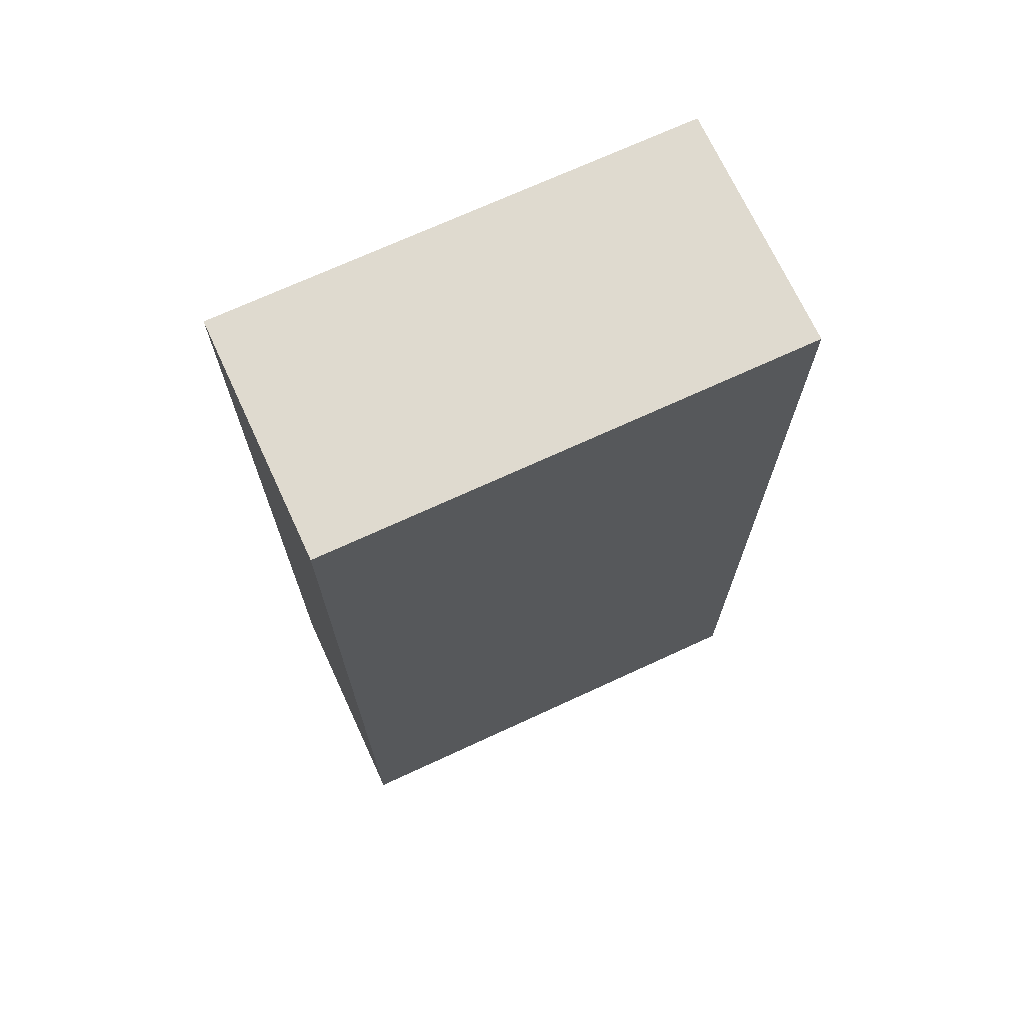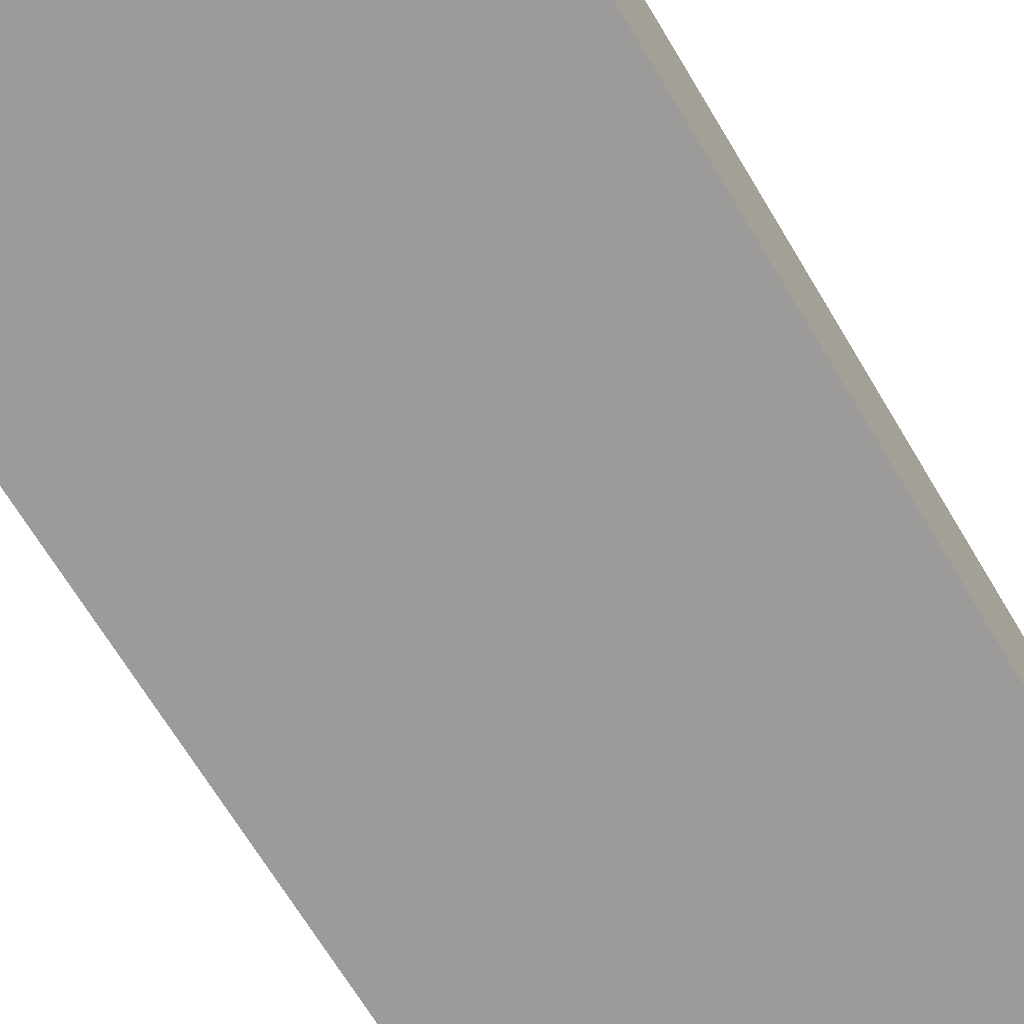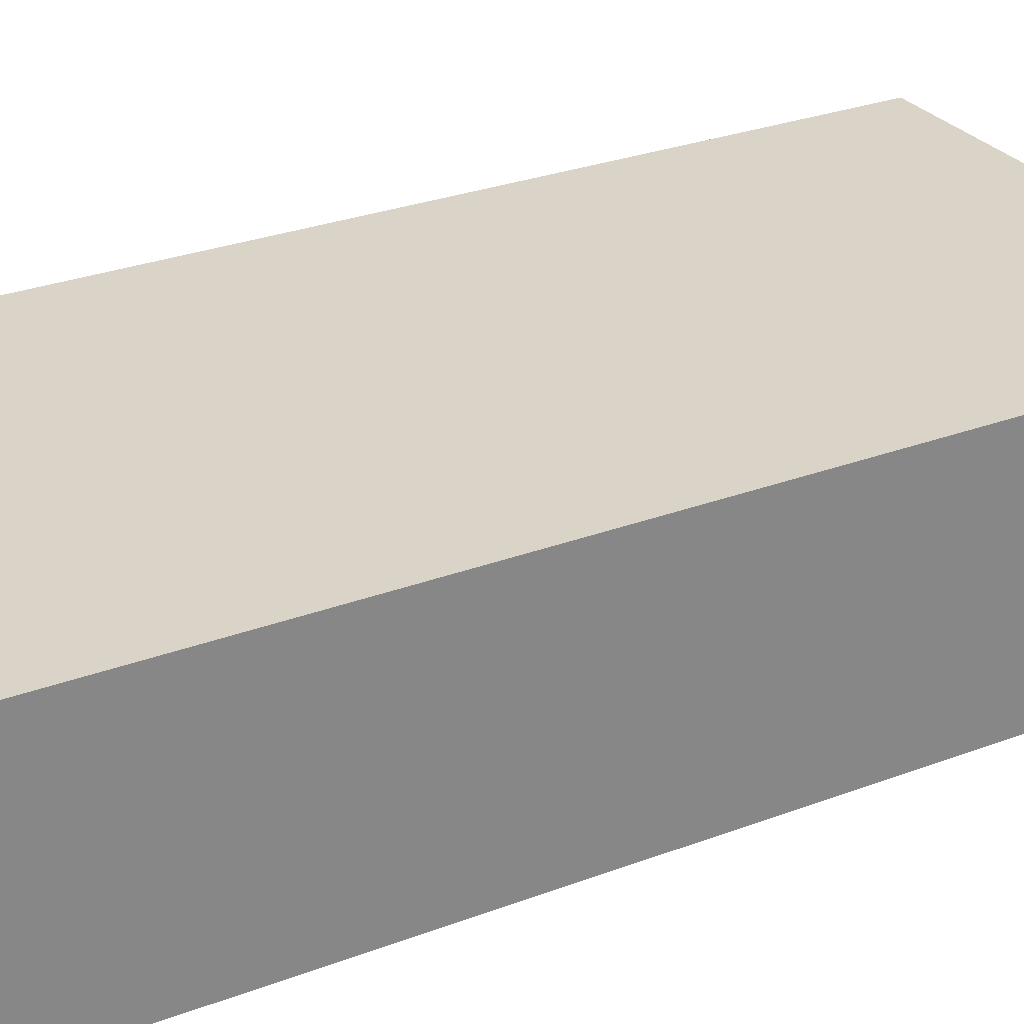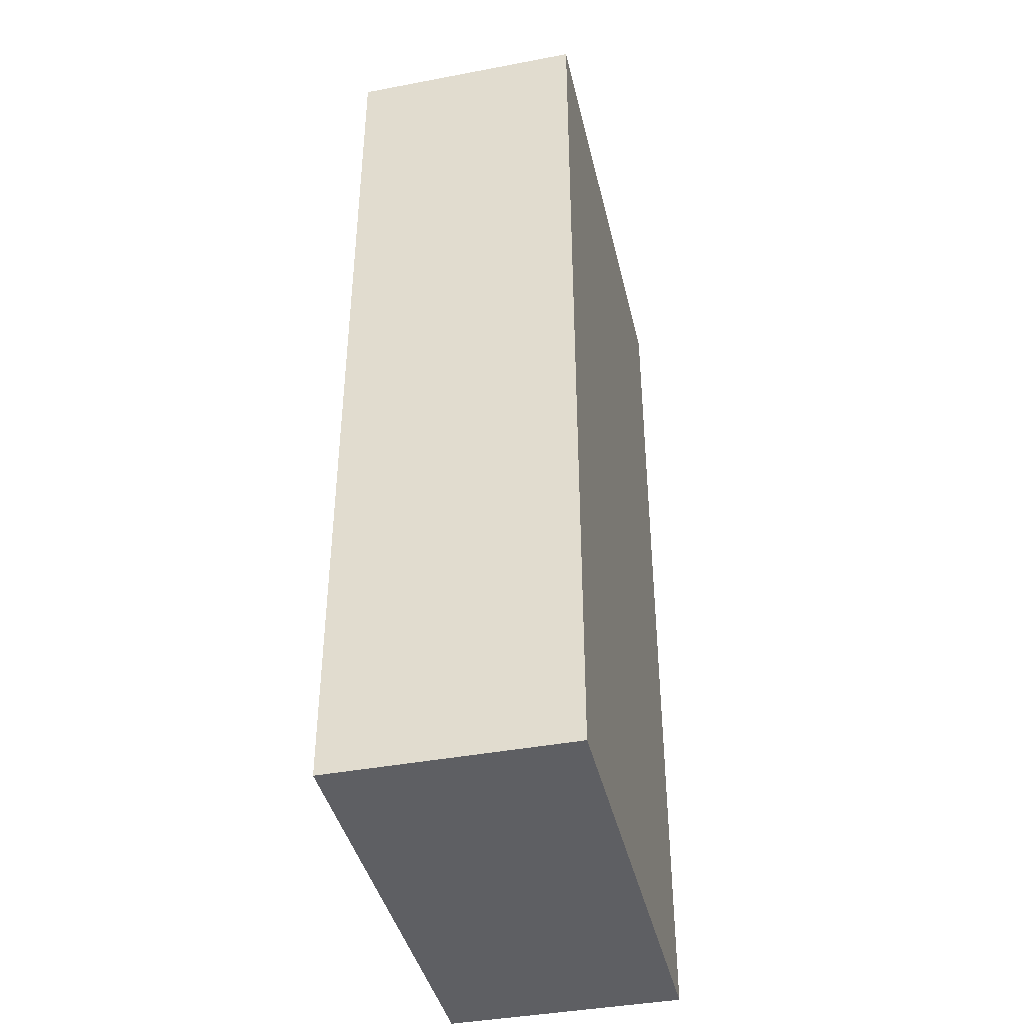
<metadata>
{"format":"obj","ext":"obj","renderer":"f3d","projection":"perspective","resolution":1024,"background":"white","views":[{"elev":70.8,"azim":155.2,"up":"+Z"},{"elev":-69.9,"azim":31.2,"up":"+Y"},{"elev":28.4,"azim":-119.7,"up":"+Y"},{"elev":-41.0,"azim":103.0,"up":"+Z"}]}
</metadata>
<code>
v -5 0 10
v -5 0 5
v -5 0 2
v -5 0 -5
v -5 0 -7
v -5 0 -10
v -5 1 10
v -5 1 9
v -5 1 8
v -5 1 6
v -5 1 5
v -5 1 4
v -5 1 1
v -5 1 -0
v -5 1 -2
v -5 1 -5
v -5 1 -7
v -5 1 -8
v -5 2 10
v -5 2 9
v -5 2 8
v -5 2 7
v -5 2 6
v -5 2 4
v -5 2 2
v -5 2 1
v -5 2 -0
v -5 2 -3
v -5 2 -5
v -5 2 -7
v -5 2 -8
v -5 2 -10
v -5 3 7
v -5 3 6
v -5 3 4
v -5 3 2
v -5 3 -1
v -5 3 -2
v -5 3 -3
v -5 3 -4
v -5 3 -6
v -5 3 -8
v -5 3 -10
v -5 4 9
v -5 4 8
v -5 4 6
v -5 4 5
v -5 4 4
v -5 4 2
v -5 4 1
v -5 4 -0
v -5 4 -1
v -5 4 -2
v -5 4 -6
v -5 4 -7
v -5 5 10
v -5 5 8
v -5 5 5
v -5 5 1
v -5 5 -0
v -5 5 -4
v -5 5 -7
v -5 5 -10
v 5 0 10
v 5 0 8
v 5 0 5
v 5 0 4
v 5 0 1
v 5 0 -2
v 5 0 -4
v 5 0 -5
v 5 0 -10
v 5 1 10
v 5 1 8
v 5 1 7
v 5 1 5
v 5 1 4
v 5 1 3
v 5 1 1
v 5 1 -2
v 5 1 -4
v 5 1 -5
v 5 1 -8
v 5 1 -9
v 5 1 -10
v 5 2 8
v 5 2 7
v 5 2 6
v 5 2 5
v 5 2 4
v 5 2 3
v 5 2 2
v 5 2 -2
v 5 2 -4
v 5 2 -5
v 5 2 -7
v 5 2 -9
v 5 2 -10
v 5 3 9
v 5 3 6
v 5 3 4
v 5 3 2
v 5 3 -2
v 5 3 -4
v 5 3 -5
v 5 3 -7
v 5 3 -8
v 5 4 9
v 5 4 6
v 5 4 4
v 5 4 -1
v 5 4 -2
v 5 4 -4
v 5 4 -7
v 5 4 -8
v 5 5 10
v 5 5 6
v 5 5 4
v 5 5 -1
v 5 5 -2
v 5 5 -7
v 5 5 -8
v 5 5 -10
v -5 0 10
v -5 1 10
v -5 2 10
v -5 5 10
v -4 4 10
v -4 5 10
v -3 1 10
v -3 2 10
v -3 4 10
v -3 5 10
v -2 2 10
v -2 4 10
v -1 1 10
v -1 2 10
v -1 3 10
v 0 4 10
v 0 5 10
v 1 0 10
v 1 2 10
v 1 3 10
v 1 4 10
v 2 4 10
v 2 5 10
v 3 0 10
v 3 1 10
v 3 2 10
v 3 3 10
v 3 4 10
v 4 0 10
v 4 1 10
v 4 3 10
v 4 4 10
v 4 5 10
v 5 0 10
v 5 1 10
v 5 5 10
v -5 0 -10
v -5 2 -10
v -5 3 -10
v -5 5 -10
v -4 1 -10
v -4 2 -10
v -4 3 -10
v -4 4 -10
v -4 5 -10
v -3 1 -10
v -3 3 -10
v -3 4 -10
v -3 5 -10
v -2 1 -10
v -2 2 -10
v -1 1 -10
v -1 2 -10
v -1 3 -10
v 1 2 -10
v 1 3 -10
v 2 1 -10
v 2 2 -10
v 3 3 -10
v 3 5 -10
v 4 3 -10
v 4 5 -10
v 5 0 -10
v 5 1 -10
v 5 2 -10
v 5 5 -10
v -5 0 10
v 1 0 10
v 3 0 10
v 4 0 10
v 5 0 10
v -3 0 9
v 0 0 9
v 1 0 9
v 3 0 9
v -3 0 8
v -2 0 8
v 0 0 8
v 2 0 8
v 4 0 8
v 5 0 8
v -3 0 7
v -2 0 7
v 2 0 7
v 3 0 7
v 0 0 6
v 1 0 6
v 2 0 6
v 3 0 6
v -5 0 5
v -4 0 5
v -3 0 5
v -2 0 5
v 3 0 5
v 5 0 5
v -3 0 4
v 0 0 4
v 1 0 4
v 3 0 4
v 5 0 4
v -3 0 3
v 0 0 3
v 1 0 3
v 2 0 3
v 3 0 3
v -5 0 2
v -4 0 2
v -2 0 2
v -1 0 2
v 1 0 2
v 2 0 2
v 3 0 2
v -4 0 1
v -3 0 1
v -1 0 1
v 0 0 1
v 1 0 1
v 2 0 1
v 3 0 1
v 4 0 1
v 5 0 1
v -3 0 -0
v -2 0 -0
v -1 0 -0
v 1 0 -0
v 2 0 -0
v -4 0 -1
v -3 0 -1
v -2 0 -1
v -1 0 -1
v 0 0 -1
v 2 0 -1
v 3 0 -1
v -3 0 -2
v -2 0 -2
v -1 0 -2
v 0 0 -2
v 1 0 -2
v 2 0 -2
v 3 0 -2
v 4 0 -2
v 5 0 -2
v -3 0 -3
v -2 0 -3
v -1 0 -3
v -3 0 -4
v -2 0 -4
v 3 0 -4
v 4 0 -4
v 5 0 -4
v -5 0 -5
v -4 0 -5
v 0 0 -5
v 1 0 -5
v 3 0 -5
v 4 0 -5
v 5 0 -5
v -4 0 -6
v -3 0 -6
v -1 0 -6
v 0 0 -6
v 2 0 -6
v 3 0 -6
v 4 0 -6
v -5 0 -7
v -3 0 -7
v -1 0 -7
v 2 0 -7
v 3 0 -7
v -3 0 -8
v 0 0 -8
v 1 0 -8
v 4 0 -8
v 1 0 -9
v 4 0 -9
v -5 0 -10
v 5 0 -10
v -5 5 10
v -4 5 10
v -3 5 10
v 0 5 10
v 2 5 10
v 4 5 10
v 5 5 10
v -4 5 9
v -3 5 9
v 0 5 9
v 2 5 9
v -5 5 8
v -3 5 8
v -1 5 8
v 0 5 8
v -1 5 7
v 0 5 7
v 2 5 7
v 4 5 7
v -3 5 6
v -2 5 6
v 4 5 6
v 5 5 6
v -5 5 5
v -3 5 5
v -2 5 5
v -1 5 5
v 1 5 5
v 3 5 5
v 4 5 5
v -1 5 4
v 1 5 4
v 3 5 4
v 4 5 4
v 5 5 4
v -3 5 3
v 1 5 3
v 3 5 3
v 4 5 3
v -4 5 2
v -3 5 2
v -1 5 2
v 0 5 2
v 1 5 2
v -5 5 1
v -4 5 1
v -3 5 1
v -1 5 1
v 0 5 1
v -5 5 -0
v -4 5 -0
v 0 5 -0
v 1 5 -0
v 3 5 -0
v 4 5 -0
v 0 5 -1
v 1 5 -1
v 2 5 -1
v 3 5 -1
v 4 5 -1
v 5 5 -1
v 0 5 -2
v 1 5 -2
v 2 5 -2
v 3 5 -2
v 4 5 -2
v 5 5 -2
v -3 5 -3
v -2 5 -3
v 0 5 -3
v 1 5 -3
v -5 5 -4
v -4 5 -4
v 0 5 -4
v 2 5 -4
v -4 5 -5
v -3 5 -5
v -2 5 -5
v 0 5 -5
v 1 5 -5
v 3 5 -5
v 4 5 -5
v 0 5 -6
v 1 5 -6
v 2 5 -6
v -5 5 -7
v -4 5 -7
v -3 5 -7
v -2 5 -7
v -1 5 -7
v 0 5 -7
v 1 5 -7
v 2 5 -7
v 3 5 -7
v 4 5 -7
v 5 5 -7
v -4 5 -8
v -2 5 -8
v 1 5 -8
v 2 5 -8
v 3 5 -8
v 4 5 -8
v 5 5 -8
v -3 5 -9
v -2 5 -9
v -1 5 -9
v 1 5 -9
v 2 5 -9
v 3 5 -9
v 4 5 -9
v -5 5 -10
v -4 5 -10
v -3 5 -10
v 3 5 -10
v 4 5 -10
v 5 5 -10
f 7 2 1
f 8 2 7
f 9 2 8
f 10 2 9
f 11 3 2
f 11 2 10
f 12 3 11
f 13 4 3
f 14 4 13
f 15 4 14
f 16 5 4
f 16 4 15
f 17 6 5
f 17 5 16
f 18 6 17
f 19 8 7
f 20 9 8
f 20 8 19
f 21 10 9
f 21 9 20
f 22 10 21
f 23 11 10
f 23 10 22
f 23 12 11
f 24 3 12
f 24 12 23
f 25 13 3
f 25 3 24
f 26 14 13
f 26 13 25
f 27 15 14
f 27 14 26
f 28 16 15
f 29 17 16
f 29 16 28
f 30 18 17
f 30 17 29
f 31 6 18
f 31 18 30
f 32 6 31
f 33 23 22
f 33 26 25
f 33 22 21
f 33 21 20
f 33 27 26
f 33 24 23
f 33 25 24
f 34 27 33
f 35 27 34
f 36 27 35
f 37 15 27
f 37 27 36
f 38 28 15
f 38 15 37
f 39 30 29
f 39 28 38
f 39 31 30
f 39 29 28
f 40 31 39
f 41 31 40
f 42 32 31
f 42 31 41
f 43 32 42
f 44 20 19
f 44 34 33
f 44 33 20
f 45 34 44
f 46 35 34
f 46 34 45
f 47 35 46
f 48 36 35
f 48 35 47
f 49 37 36
f 49 36 48
f 50 37 49
f 51 37 50
f 52 38 37
f 52 37 51
f 53 39 38
f 53 38 52
f 53 40 39
f 54 41 40
f 54 43 42
f 54 42 41
f 55 43 54
f 56 45 44
f 56 44 19
f 57 47 46
f 57 45 56
f 57 46 45
f 58 48 47
f 58 47 57
f 58 49 48
f 58 50 49
f 59 51 50
f 59 50 58
f 60 53 52
f 60 51 59
f 60 52 51
f 61 40 53
f 61 53 60
f 61 54 40
f 61 55 54
f 62 43 55
f 62 55 61
f 63 43 62
f 64 65 73
f 65 66 74
f 73 65 74
f 74 66 75
f 66 67 76
f 75 66 76
f 67 68 77
f 76 67 77
f 77 68 78
f 68 69 79
f 78 68 79
f 69 70 80
f 79 69 80
f 70 71 81
f 80 70 81
f 71 72 82
f 81 71 82
f 82 72 83
f 83 72 84
f 84 72 85
f 74 75 86
f 73 74 86
f 75 76 87
f 86 75 87
f 87 76 88
f 77 78 89
f 88 76 89
f 76 77 89
f 89 78 90
f 78 79 91
f 90 78 91
f 79 80 91
f 91 80 92
f 80 81 93
f 92 80 93
f 81 82 93
f 93 82 94
f 82 83 95
f 94 82 95
f 95 83 96
f 84 85 97
f 83 84 97
f 97 85 98
f 73 86 99
f 87 88 99
f 86 87 99
f 89 90 100
f 99 88 100
f 88 89 100
f 91 92 101
f 100 90 101
f 90 91 101
f 92 93 102
f 101 92 102
f 93 94 103
f 102 93 103
f 94 95 104
f 103 94 104
f 95 96 105
f 104 95 105
f 96 83 106
f 105 96 106
f 97 98 107
f 106 83 107
f 83 97 107
f 99 100 108
f 73 99 108
f 102 103 109
f 108 100 109
f 100 101 109
f 101 102 109
f 109 103 110
f 110 103 111
f 103 104 112
f 111 103 112
f 105 106 113
f 112 104 113
f 106 107 113
f 104 105 113
f 113 107 114
f 107 98 115
f 114 107 115
f 73 108 116
f 108 109 116
f 109 110 117
f 116 109 117
f 110 111 118
f 117 110 118
f 111 112 119
f 118 111 119
f 113 114 120
f 119 112 120
f 112 113 120
f 114 115 121
f 120 114 121
f 115 98 122
f 121 115 122
f 122 98 123
f 128 127 126
f 129 127 128
f 130 125 124
f 130 126 125
f 131 128 126
f 131 126 130
f 132 129 128
f 132 128 131
f 133 129 132
f 134 131 130
f 134 132 131
f 135 133 132
f 135 132 134
f 136 130 124
f 136 134 130
f 137 135 134
f 137 134 136
f 138 135 137
f 139 133 135
f 139 135 138
f 140 133 139
f 141 136 124
f 141 137 136
f 142 138 137
f 142 137 141
f 143 139 138
f 143 138 142
f 144 140 139
f 144 139 143
f 145 144 143
f 145 140 144
f 146 140 145
f 147 142 141
f 148 142 147
f 149 143 142
f 149 142 148
f 150 145 143
f 150 143 149
f 150 146 145
f 151 146 150
f 152 148 147
f 153 149 148
f 153 148 152
f 153 150 149
f 154 151 150
f 154 150 153
f 155 146 151
f 155 151 154
f 156 146 155
f 157 153 152
f 158 154 153
f 158 153 157
f 158 155 154
f 158 156 155
f 159 156 158
f 160 161 164
f 161 162 165
f 164 161 165
f 162 163 166
f 165 162 166
f 166 163 167
f 167 163 168
f 164 165 169
f 160 164 169
f 165 166 169
f 166 167 170
f 169 166 170
f 167 168 171
f 170 167 171
f 171 168 172
f 169 170 173
f 160 169 173
f 171 172 173
f 170 171 173
f 173 172 174
f 160 173 175
f 173 174 175
f 174 172 176
f 175 174 176
f 176 172 177
f 175 176 178
f 176 177 178
f 177 172 179
f 178 177 179
f 160 175 180
f 175 178 180
f 178 179 180
f 180 179 181
f 179 172 182
f 181 179 182
f 182 172 183
f 181 182 184
f 182 183 184
f 184 183 185
f 160 180 186
f 180 181 187
f 186 180 187
f 181 184 188
f 187 181 188
f 184 185 188
f 188 185 189
f 195 191 190
f 196 191 195
f 197 192 191
f 197 191 196
f 198 193 192
f 198 192 197
f 199 196 195
f 199 195 190
f 200 196 199
f 201 197 196
f 201 196 200
f 201 198 197
f 202 198 201
f 203 194 193
f 203 198 202
f 203 193 198
f 204 194 203
f 205 200 199
f 205 199 190
f 206 202 201
f 206 200 205
f 206 201 200
f 207 203 202
f 207 202 206
f 207 204 203
f 208 204 207
f 209 207 206
f 210 207 209
f 211 208 207
f 211 207 210
f 212 204 208
f 212 208 211
f 213 205 190
f 214 205 213
f 215 206 205
f 215 205 214
f 216 209 206
f 216 206 215
f 217 204 212
f 217 211 210
f 217 212 211
f 218 204 217
f 219 216 215
f 219 215 214
f 220 209 216
f 220 216 219
f 220 210 209
f 221 217 210
f 221 210 220
f 222 218 217
f 222 217 221
f 223 218 222
f 224 219 214
f 224 220 219
f 225 223 222
f 225 220 224
f 225 221 220
f 225 222 221
f 226 223 225
f 227 223 226
f 228 223 227
f 229 214 213
f 230 224 214
f 230 214 229
f 230 225 224
f 230 226 225
f 231 226 230
f 232 226 231
f 233 227 226
f 233 226 232
f 234 228 227
f 234 227 233
f 235 223 228
f 235 228 234
f 236 230 229
f 236 231 230
f 237 231 236
f 238 233 232
f 238 232 231
f 239 233 238
f 240 234 233
f 240 233 239
f 241 235 234
f 241 234 240
f 242 223 235
f 242 235 241
f 243 223 242
f 244 223 243
f 245 231 237
f 245 237 236
f 246 238 231
f 246 231 245
f 247 239 238
f 247 238 246
f 248 241 240
f 248 240 239
f 249 242 241
f 249 241 248
f 250 236 229
f 250 245 236
f 251 246 245
f 251 245 250
f 252 247 246
f 252 246 251
f 253 239 247
f 253 247 252
f 254 248 239
f 254 239 253
f 255 242 249
f 255 249 248
f 256 243 242
f 256 242 255
f 257 252 251
f 257 251 250
f 257 254 253
f 257 253 252
f 258 254 257
f 259 254 258
f 260 248 254
f 260 254 259
f 261 255 248
f 261 248 260
f 262 256 255
f 262 255 261
f 263 243 256
f 263 256 262
f 264 244 243
f 264 243 263
f 265 244 264
f 266 257 250
f 266 258 257
f 267 259 258
f 267 258 266
f 268 260 259
f 268 259 267
f 269 266 250
f 269 267 266
f 270 268 267
f 270 267 269
f 271 263 262
f 271 262 261
f 271 264 263
f 272 265 264
f 272 264 271
f 273 265 272
f 274 250 229
f 274 270 269
f 274 269 250
f 275 270 274
f 276 268 270
f 276 270 275
f 276 261 260
f 276 260 268
f 277 271 261
f 277 261 276
f 277 272 271
f 278 272 277
f 279 273 272
f 279 272 278
f 280 273 279
f 281 275 274
f 281 278 277
f 281 276 275
f 281 277 276
f 282 278 281
f 283 278 282
f 284 278 283
f 285 278 284
f 286 279 278
f 286 278 285
f 287 280 279
f 287 279 286
f 288 281 274
f 288 282 281
f 289 283 282
f 289 282 288
f 290 284 283
f 290 283 289
f 291 286 285
f 291 285 284
f 292 287 286
f 292 286 291
f 293 290 289
f 293 289 288
f 294 284 290
f 294 290 293
f 294 291 284
f 294 292 291
f 295 292 294
f 296 287 292
f 296 292 295
f 296 280 287
f 297 295 294
f 297 294 293
f 297 296 295
f 298 280 296
f 298 296 297
f 299 293 288
f 299 297 293
f 299 298 297
f 300 280 298
f 300 298 299
f 301 302 308
f 302 303 308
f 303 304 309
f 308 303 309
f 304 305 310
f 309 304 310
f 305 306 311
f 310 305 311
f 309 310 312
f 301 308 312
f 310 311 312
f 308 309 312
f 312 311 313
f 313 311 314
f 314 311 315
f 313 314 316
f 314 315 316
f 315 311 317
f 316 315 317
f 311 306 318
f 317 311 318
f 306 307 319
f 318 306 319
f 317 318 320
f 316 317 320
f 318 319 320
f 313 316 320
f 312 313 320
f 320 319 321
f 319 307 322
f 321 319 322
f 322 307 323
f 312 320 324
f 320 321 325
f 324 320 325
f 321 322 326
f 325 321 326
f 326 322 327
f 327 322 328
f 328 322 329
f 322 323 330
f 329 322 330
f 324 325 331
f 325 326 331
f 326 327 331
f 327 328 331
f 328 329 332
f 331 328 332
f 329 330 333
f 332 329 333
f 330 323 334
f 333 330 334
f 334 323 335
f 332 333 336
f 324 331 336
f 334 335 336
f 333 334 336
f 331 332 336
f 336 335 337
f 337 335 338
f 338 335 339
f 324 336 340
f 336 337 341
f 340 336 341
f 341 337 342
f 342 337 343
f 337 338 344
f 343 337 344
f 324 340 345
f 340 341 346
f 345 340 346
f 341 342 347
f 346 341 347
f 342 343 348
f 347 342 348
f 343 344 349
f 348 343 349
f 345 346 350
f 346 347 351
f 350 346 351
f 347 348 351
f 348 349 351
f 349 344 352
f 351 349 352
f 344 338 353
f 352 344 353
f 338 339 354
f 353 338 354
f 339 335 355
f 354 339 355
f 351 352 356
f 352 353 356
f 350 351 356
f 353 354 357
f 356 353 357
f 354 355 357
f 357 355 358
f 358 355 359
f 355 335 360
f 359 355 360
f 360 335 361
f 350 356 362
f 356 357 362
f 357 358 362
f 362 358 363
f 358 359 364
f 363 358 364
f 359 360 365
f 364 359 365
f 360 361 366
f 365 360 366
f 366 361 367
f 350 362 368
f 368 362 369
f 362 363 370
f 369 362 370
f 364 365 371
f 370 363 371
f 363 364 371
f 350 368 372
f 372 368 373
f 369 370 374
f 370 371 374
f 371 365 375
f 374 371 375
f 373 368 376
f 372 373 376
f 368 369 377
f 376 368 377
f 369 374 378
f 377 369 378
f 374 375 379
f 378 374 379
f 379 375 380
f 375 365 381
f 365 366 381
f 366 367 382
f 381 366 382
f 379 380 383
f 377 378 383
f 378 379 383
f 380 375 384
f 383 380 384
f 375 381 385
f 384 375 385
f 381 382 385
f 372 376 386
f 376 377 387
f 386 376 387
f 377 383 388
f 387 377 388
f 388 383 389
f 389 383 390
f 383 384 391
f 390 383 391
f 384 385 392
f 391 384 392
f 385 382 393
f 392 385 393
f 393 382 394
f 382 367 395
f 394 382 395
f 395 367 396
f 386 387 397
f 387 388 397
f 388 389 397
f 389 390 398
f 397 389 398
f 391 392 399
f 390 391 399
f 392 393 399
f 393 394 400
f 399 393 400
f 394 395 401
f 400 394 401
f 395 396 402
f 401 395 402
f 402 396 403
f 397 398 404
f 398 390 405
f 404 398 405
f 390 399 406
f 405 390 406
f 399 400 407
f 406 399 407
f 400 401 408
f 407 400 408
f 401 402 408
f 402 403 408
f 408 403 409
f 409 403 410
f 386 397 411
f 397 404 412
f 411 397 412
f 404 405 413
f 412 404 413
f 406 407 413
f 405 406 413
f 408 409 413
f 407 408 413
f 409 410 414
f 413 409 414
f 410 403 415
f 414 410 415
f 415 403 416

</code>
